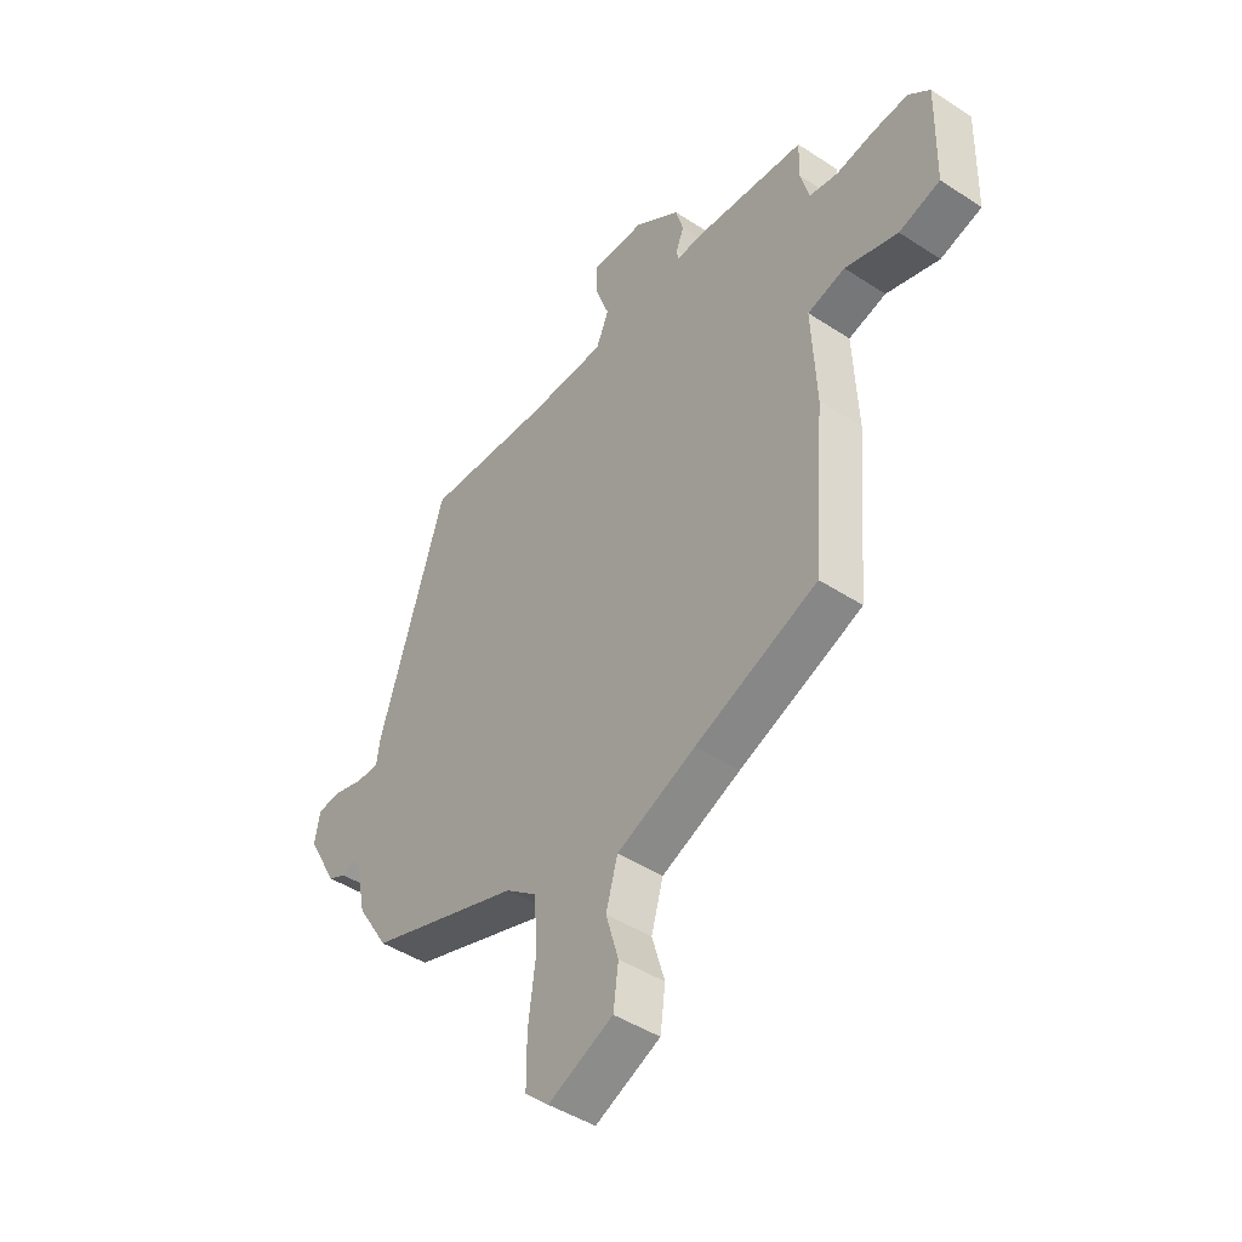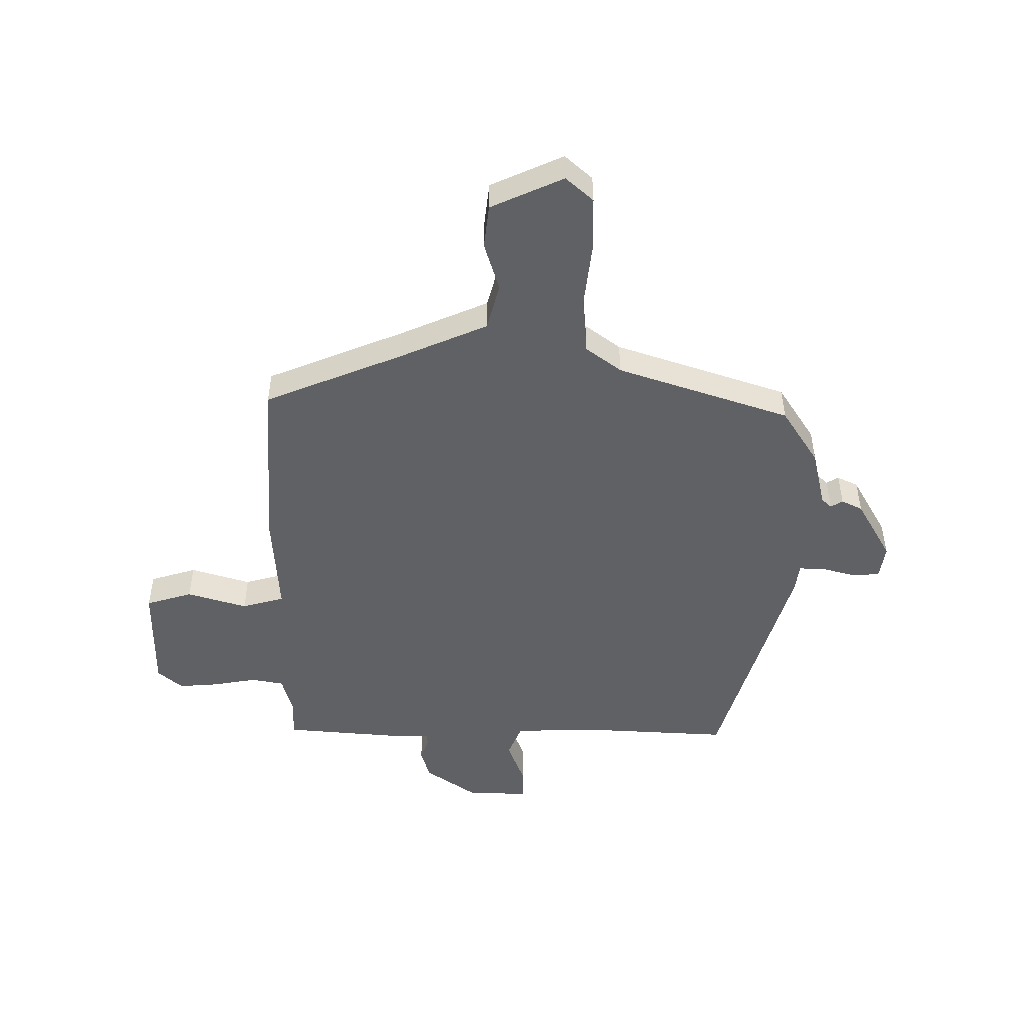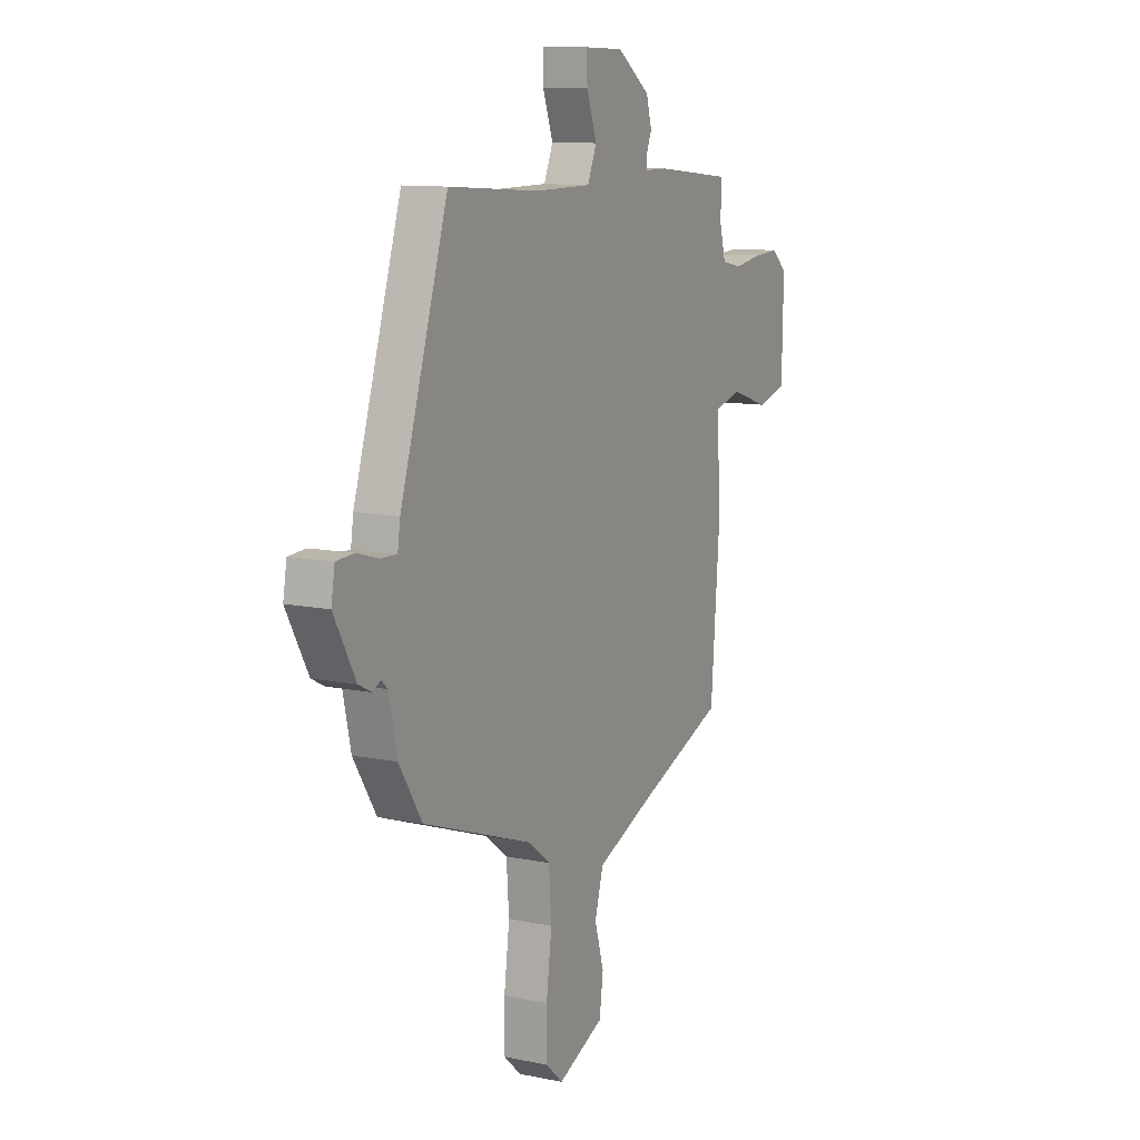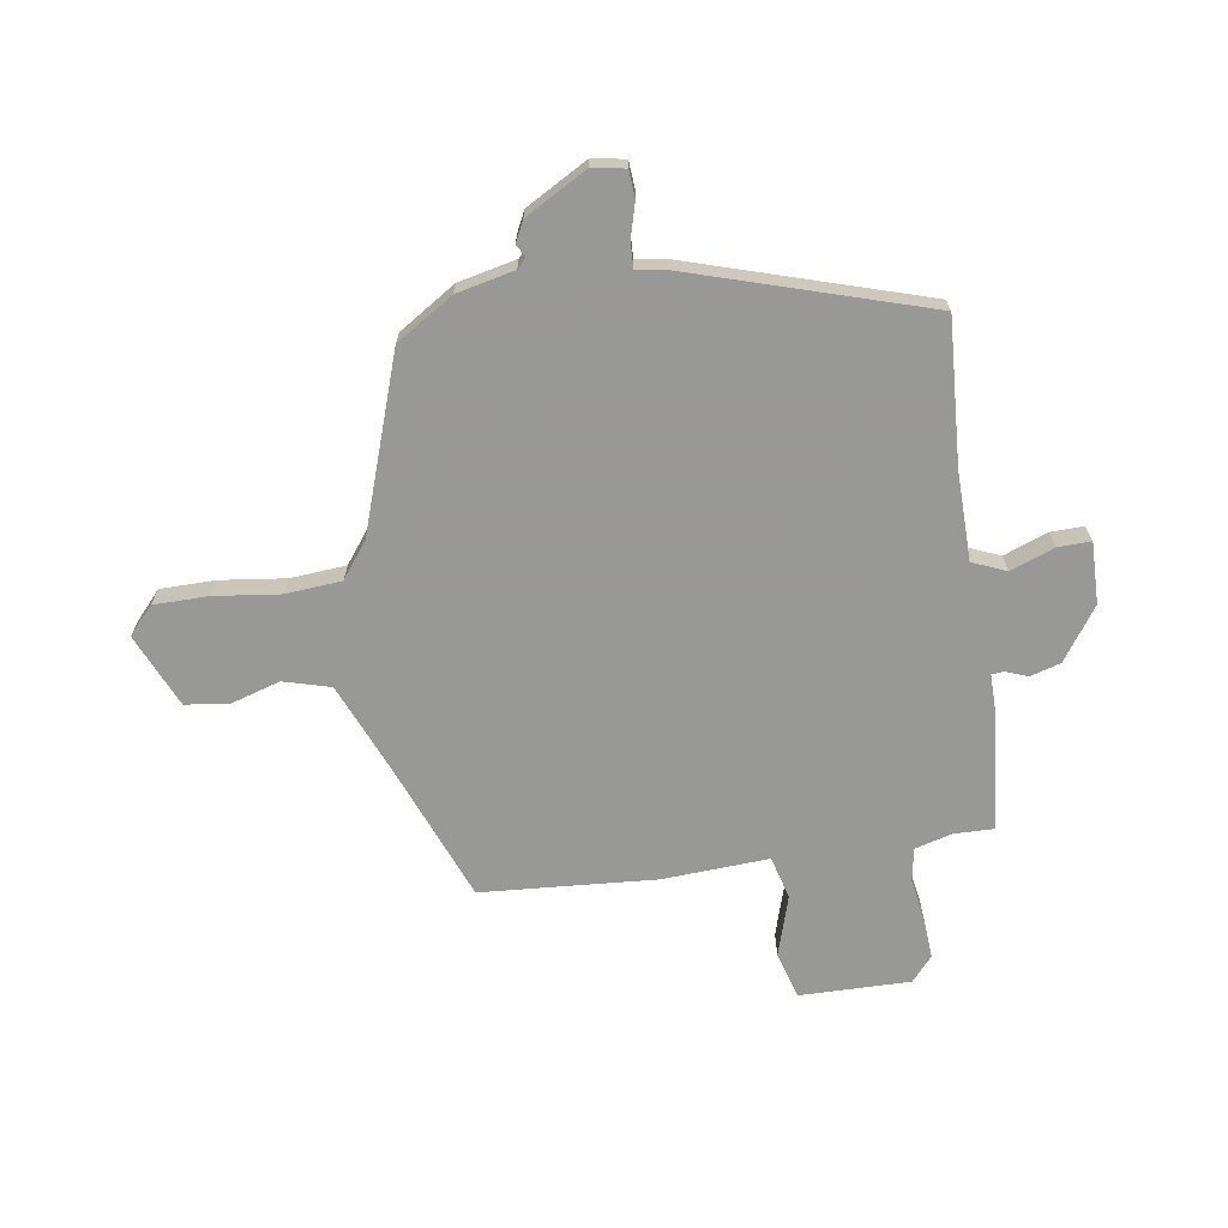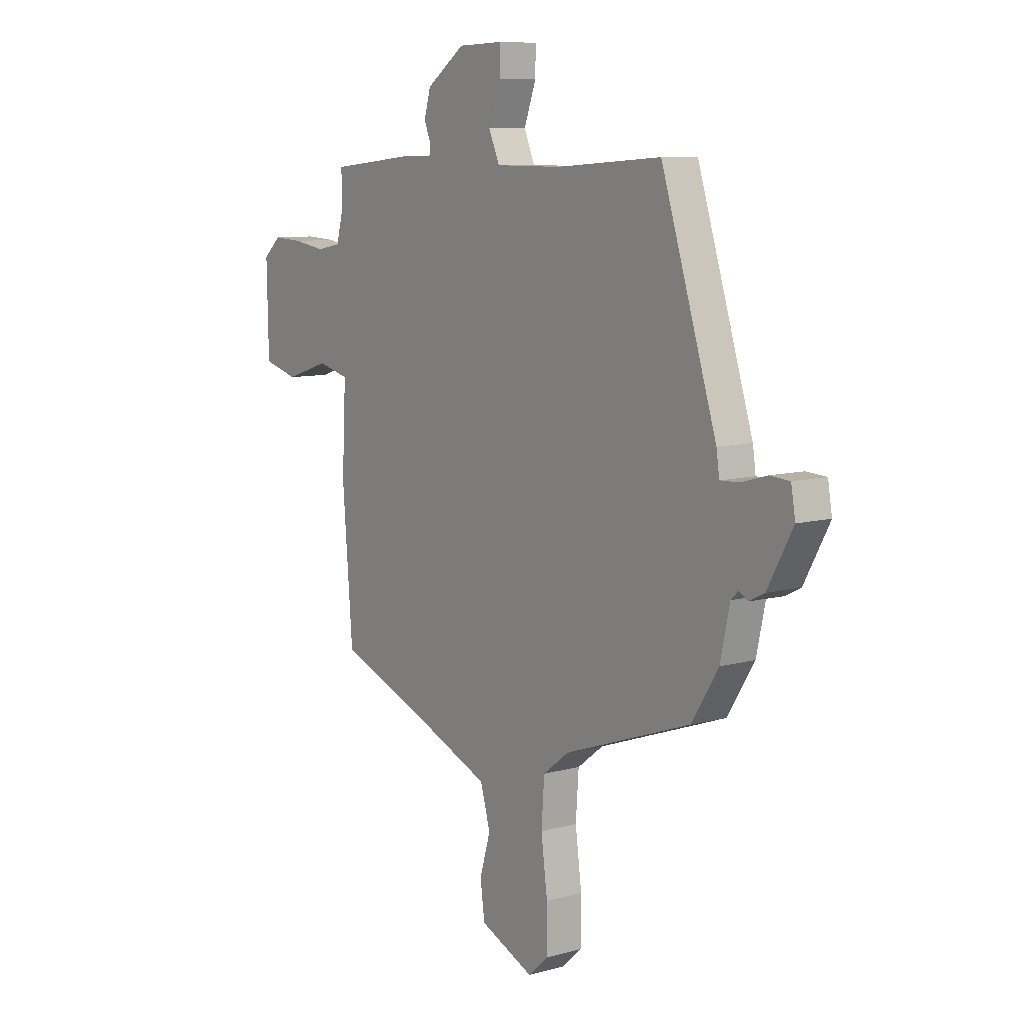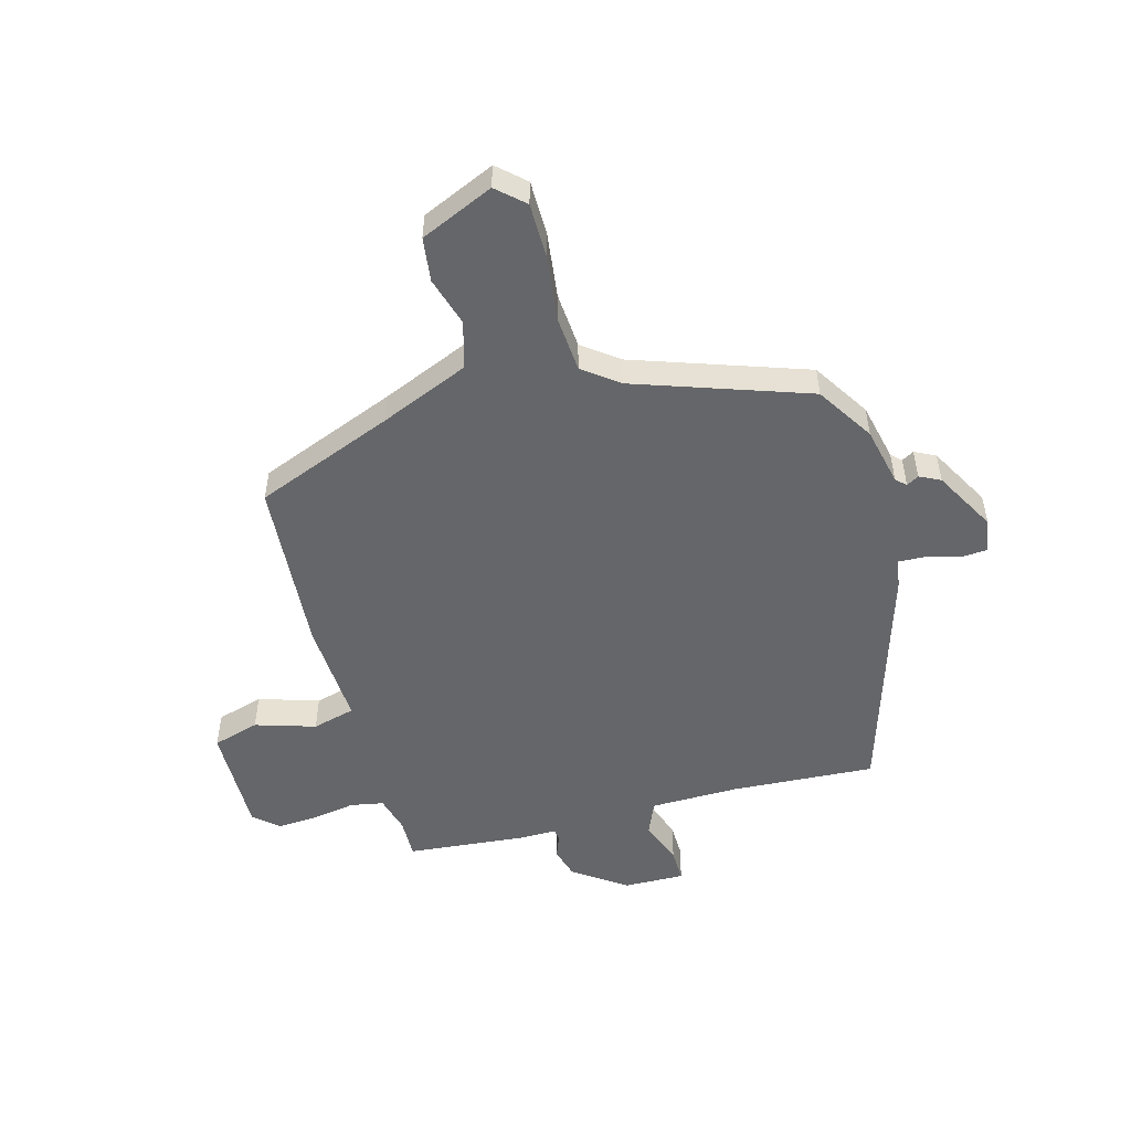
<metadata>
{"format":"obj","ext":"obj","renderer":"f3d","projection":"perspective","resolution":1024,"background":"white","views":[{"elev":-45.1,"azim":52.8,"up":"+Z"},{"elev":-49.5,"azim":-179.4,"up":"+Y"},{"elev":10.9,"azim":-62.9,"up":"+Z"},{"elev":-68.5,"azim":-80.9,"up":"+Y"},{"elev":8.8,"azim":-126.3,"up":"+Z"},{"elev":-51.8,"azim":-164.3,"up":"+Y"}]}
</metadata>
<code>
v 0.466 0.07 -0.396
v 0.226 0.07 -0.489
v 0.071 0.07 -0.553
v 0.048 0.07 -0.634
v 0.073 0.07 -0.719
v 0.063 0.07 -0.795
v -0.064 0.07 -0.85
v -0.111 0.07 -0.807
v -0.111 0.07 -0.712
v -0.096 0.07 -0.599
v -0.103 0.07 -0.502
v -0.164 0.07 -0.455
v -0.463 0.07 -0.35
v -0.525 0.07 -0.251
v -0.547 0.07 -0.15
v -0.564 0.07 -0.134
v -0.585 0.07 -0.146
v -0.621 0.07 -0.128
v -0.68 0.07 -0.021
v -0.67 0.07 0.037
v -0.623 0.07 0.04
v -0.564 0.07 0.023
v -0.519 0.07 0.021
v -0.512 0.07 0.069
v -0.382 0.07 0.48
v -0.134 0.07 0.463
v 0.02 0.07 0.464
v 0.045 0.07 0.522
v 0.017 0.07 0.599
v 0.016 0.07 0.656
v 0.122 0.07 0.653
v 0.212 0.07 0.589
v 0.227 0.07 0.536
v 0.212 0.07 0.498
v 0.214 0.07 0.477
v 0.277 0.07 0.477
v 0.485 0.07 0.456
v 0.483 0.07 0.386
v 0.5 0.07 0.322
v 0.557 0.07 0.311
v 0.632 0.07 0.323
v 0.702 0.07 0.327
v 0.744 0.07 0.29
v 0.74 0.07 0.099
v 0.659 0.07 0.076
v 0.555 0.07 0.109
v 0.481 0.07 0.09
v 0.49 0.07 -0.093
v 0.466 0 -0.396
v 0.226 0 -0.489
v 0.071 0 -0.553
v 0.048 0 -0.634
v 0.073 0 -0.719
v 0.063 0 -0.795
v -0.064 0 -0.85
v -0.111 0 -0.807
v -0.111 0 -0.712
v -0.096 0 -0.599
v -0.103 0 -0.502
v -0.164 0 -0.455
v -0.463 0 -0.35
v -0.525 0 -0.251
v -0.547 0 -0.15
v -0.564 0 -0.134
v -0.585 0 -0.146
v -0.621 0 -0.128
v -0.68 0 -0.021
v -0.67 0 0.037
v -0.623 0 0.04
v -0.564 0 0.023
v -0.519 0 0.021
v -0.512 0 0.069
v -0.382 0 0.48
v -0.134 0 0.463
v 0.02 0 0.464
v 0.045 0 0.522
v 0.017 0 0.599
v 0.016 0 0.656
v 0.122 0 0.653
v 0.212 0 0.589
v 0.227 0 0.536
v 0.212 0 0.498
v 0.214 0 0.477
v 0.277 0 0.477
v 0.485 0 0.456
v 0.483 0 0.386
v 0.5 0 0.322
v 0.557 0 0.311
v 0.632 0 0.323
v 0.702 0 0.327
v 0.744 0 0.29
v 0.74 0 0.099
v 0.659 0 0.076
v 0.555 0 0.109
v 0.481 0 0.09
v 0.49 0 -0.093
f 47 48 1 2
f 44 45 46
f 43 44 46
f 42 43 46
f 41 42 46
f 40 41 46
f 39 40 46 47
f 47 2 3
f 39 47 3
f 38 39 3
f 37 38 3
f 36 37 3
f 35 36 3
f 32 33 34
f 31 32 34
f 30 31 34
f 29 30 34
f 28 29 34
f 35 3 4
f 34 35 4
f 28 34 4
f 27 28 4
f 23 24 25 26
f 23 26 27 4
f 20 21 22
f 19 20 22
f 18 19 22
f 17 18 22
f 16 17 22
f 15 16 22 23
f 14 15 23
f 13 14 23
f 12 13 23
f 11 12 23
f 8 9 10
f 7 8 10
f 6 7 10
f 5 6 10
f 4 5 10
f 4 10 11
f 4 11 23
f 50 49 96 95
f 94 93 92
f 94 92 91
f 94 91 90
f 94 90 89
f 94 89 88
f 95 94 88 87
f 51 50 95
f 51 95 87
f 51 87 86
f 51 86 85
f 51 85 84
f 51 84 83
f 82 81 80
f 82 80 79
f 82 79 78
f 82 78 77
f 82 77 76
f 52 51 83
f 52 83 82
f 52 82 76
f 52 76 75
f 74 73 72 71
f 52 75 74 71
f 70 69 68
f 70 68 67
f 70 67 66
f 70 66 65
f 70 65 64
f 71 70 64 63
f 71 63 62
f 71 62 61
f 71 61 60
f 71 60 59
f 58 57 56
f 58 56 55
f 58 55 54
f 58 54 53
f 58 53 52
f 59 58 52
f 71 59 52
f 1 49 50 2
f 2 50 51 3
f 3 51 52 4
f 4 52 53 5
f 5 53 54 6
f 6 54 55 7
f 7 55 56 8
f 8 56 57 9
f 9 57 58 10
f 10 58 59 11
f 11 59 60 12
f 12 60 61 13
f 13 61 62 14
f 14 62 63 15
f 15 63 64 16
f 16 64 65 17
f 17 65 66 18
f 18 66 67 19
f 19 67 68 20
f 20 68 69 21
f 21 69 70 22
f 22 70 71 23
f 23 71 72 24
f 24 72 73 25
f 25 73 74 26
f 26 74 75 27
f 27 75 76 28
f 28 76 77 29
f 29 77 78 30
f 30 78 79 31
f 31 79 80 32
f 32 80 81 33
f 33 81 82 34
f 34 82 83 35
f 35 83 84 36
f 36 84 85 37
f 37 85 86 38
f 38 86 87 39
f 39 87 88 40
f 40 88 89 41
f 41 89 90 42
f 42 90 91 43
f 43 91 92 44
f 44 92 93 45
f 45 93 94 46
f 46 94 95 47
f 47 95 96 48
f 48 96 49 1

</code>
